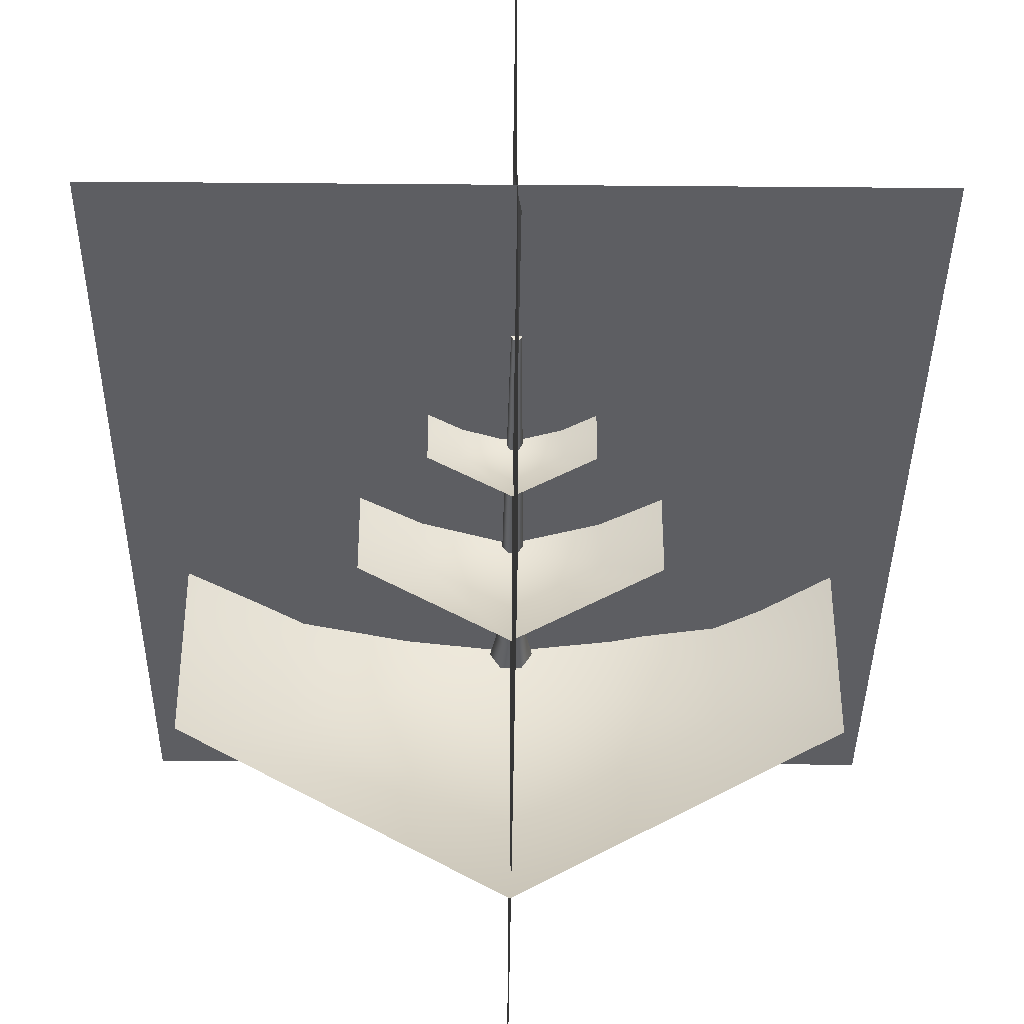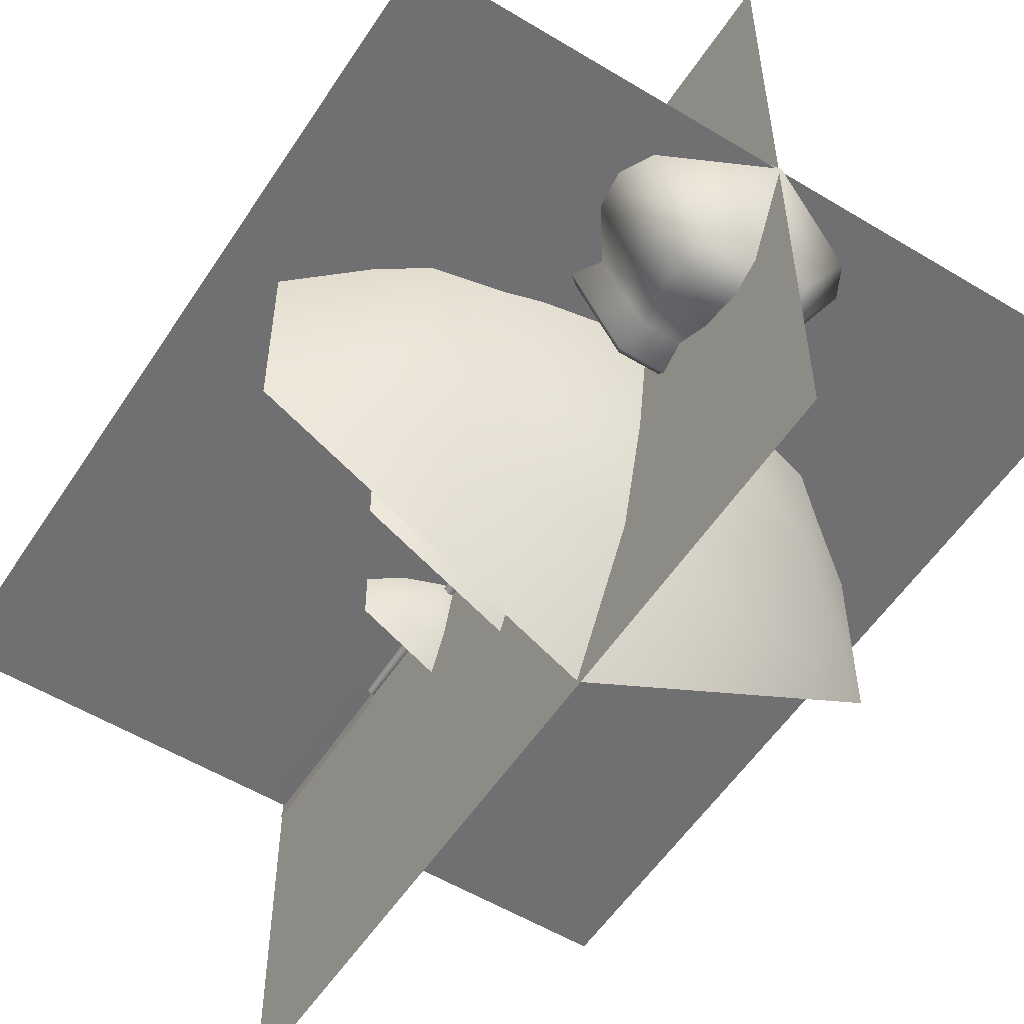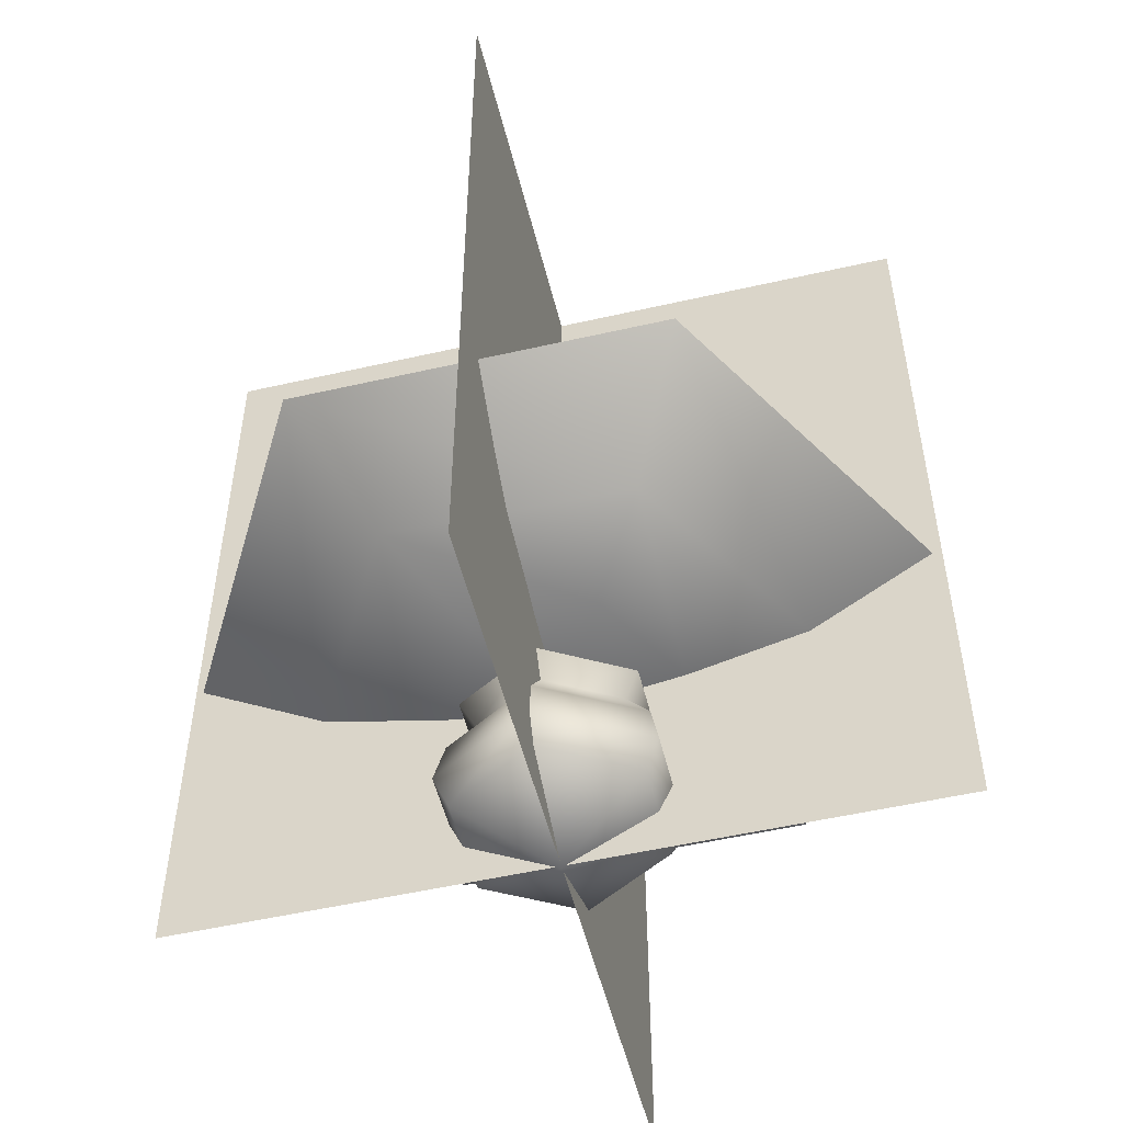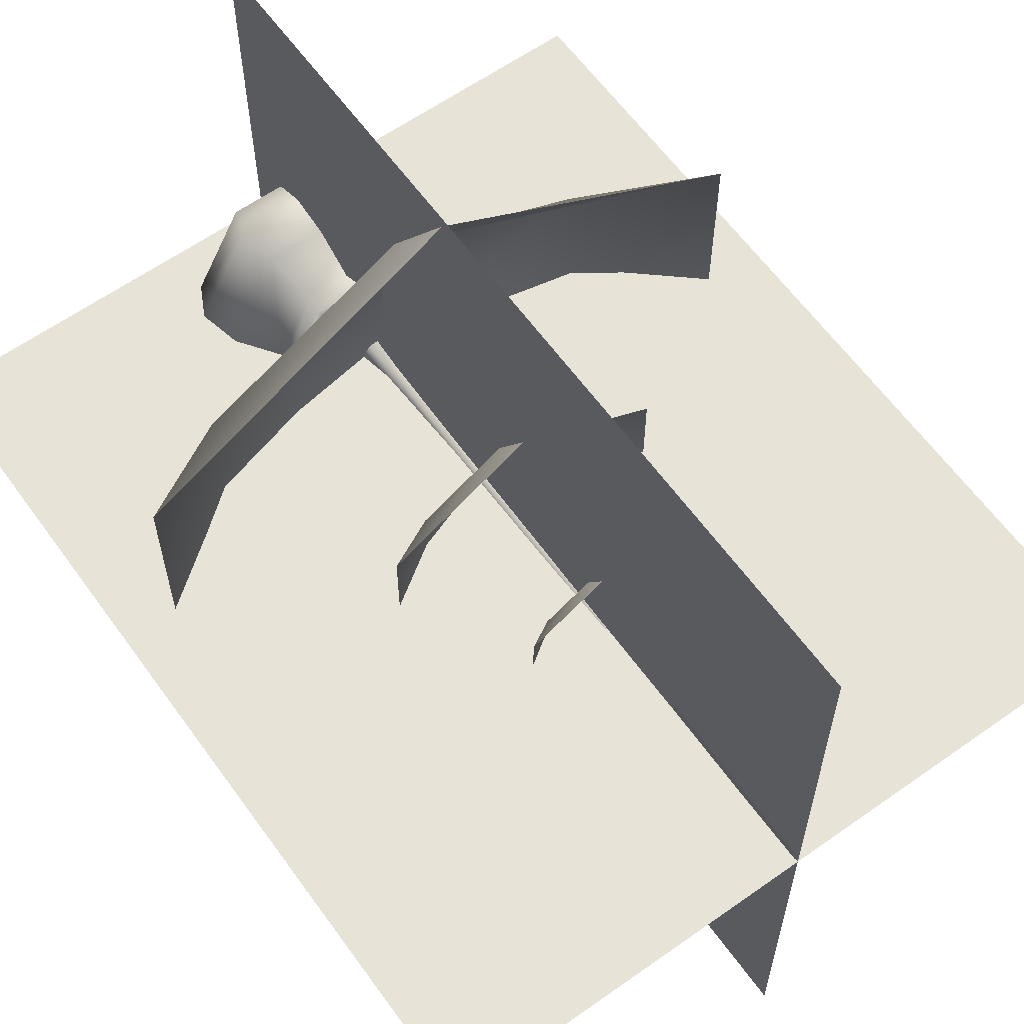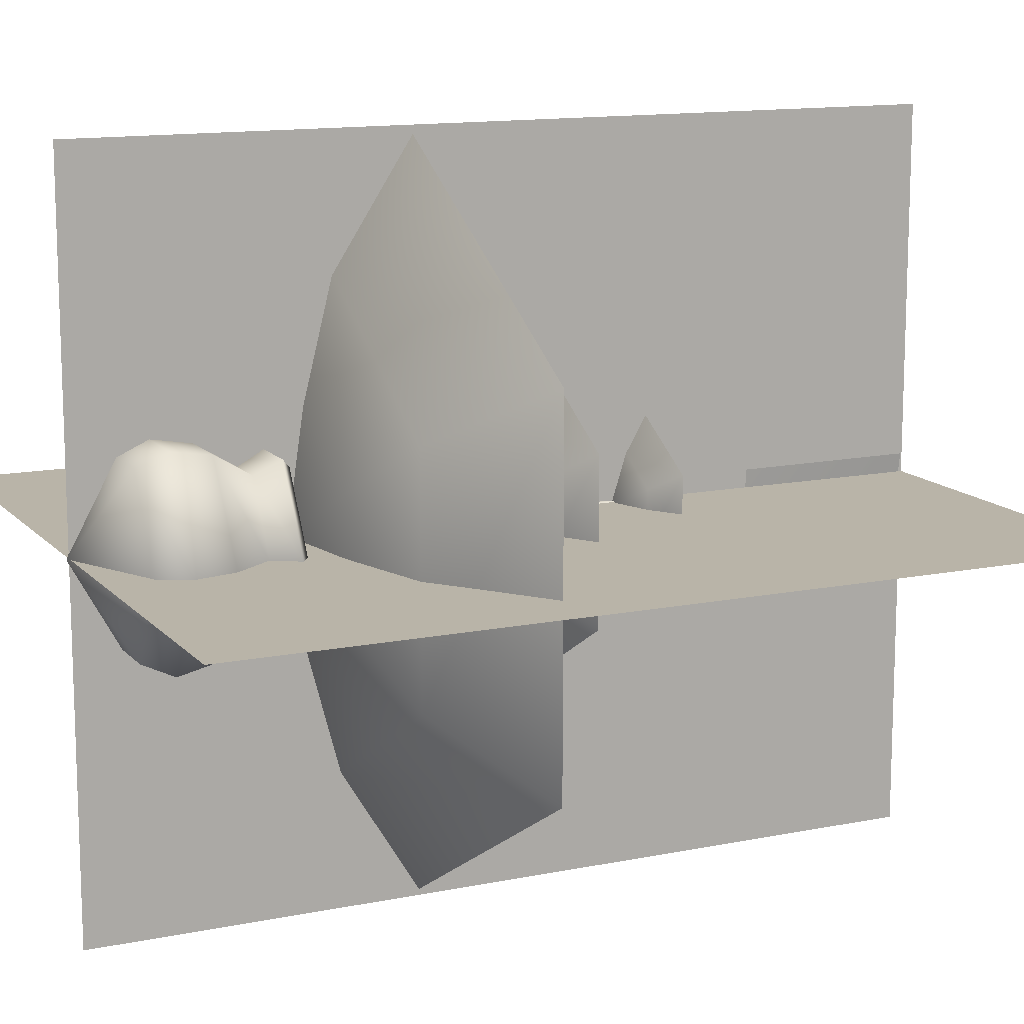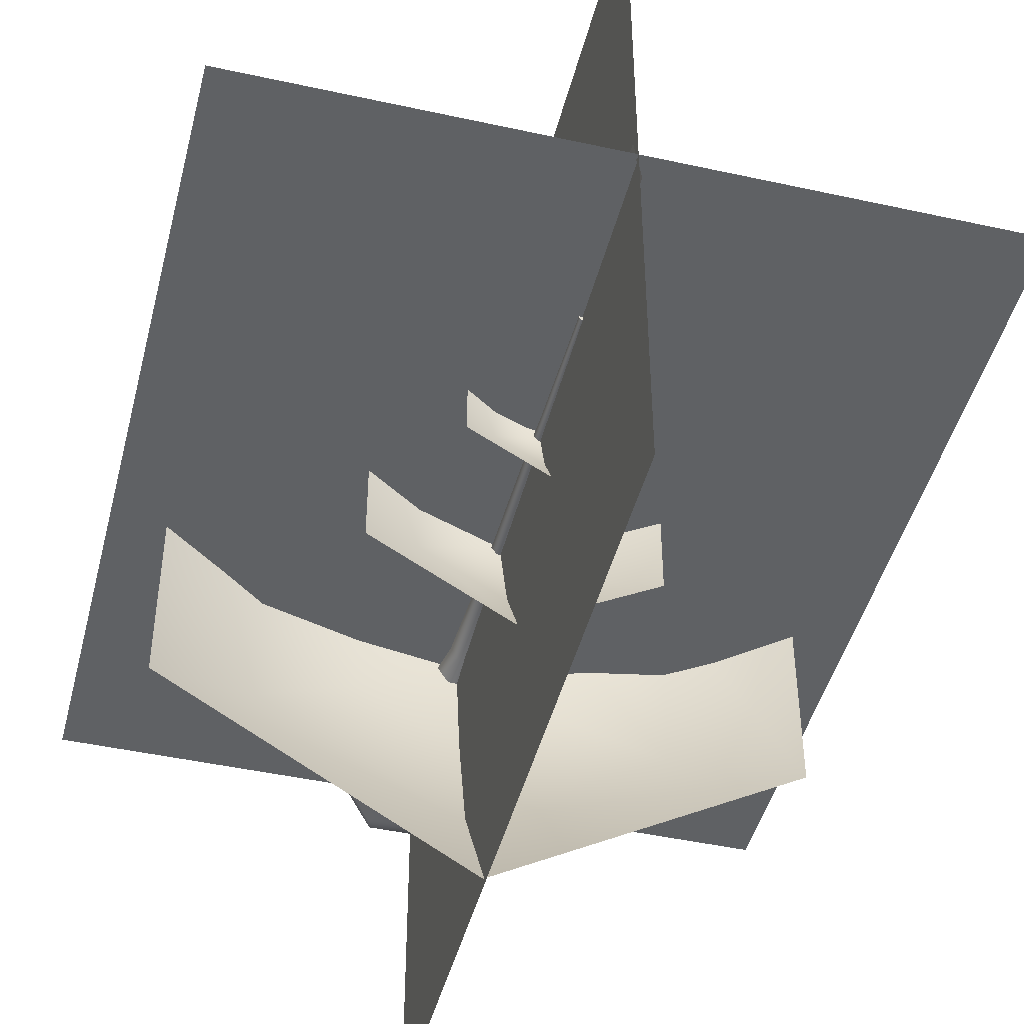
<metadata>
{"format":"obj","ext":"obj","renderer":"f3d","projection":"perspective","resolution":1024,"background":"white","views":[{"elev":-38.4,"azim":179.4,"up":"+Z"},{"elev":-55.0,"azim":-32.6,"up":"+Z"},{"elev":-52.6,"azim":-76.2,"up":"+Y"},{"elev":61.6,"azim":144.3,"up":"+Z"},{"elev":13.1,"azim":65.0,"up":"+Z"},{"elev":-45.6,"azim":165.8,"up":"+Z"}]}
</metadata>
<code>
g default
v -48.46 1669 -6.363
v 42.86 1669 -6.477
v -47.79 1326 -8.466
v 39.91 1326 -8.559
v -7.914 1326 -48.18
v 1.832 1326 37.3
v 4.306 1669 38.77
v -8.664 1669 -48.82
v 0.005229 1108 -181.4
v -147.8 1108 -96.04
v -147.8 1108 74.66
v 0.005259 1108 160
v 147.8 1108 74.66
v 147.8 1108 -96.04
v 0.005237 1036 -10.69
v 87.97 1068 -61.47
v 0.005232 1068 -112.3
v -87.96 1068 -61.47
v -87.96 1068 40.09
v 0.00525 1068 90.88
v 87.97 1068 40.09
v 0.001613 872.8 -317.5
v -275 872.8 -158.7
v -275 872.8 158.8
v 0.001671 872.8 317.5
v 275 872.8 158.8
v 275 872.8 -158.7
v 0.001629 738.9 0.01296
v 163.6 798.2 -94.45
v 0.00162 798.2 -188.9
v -163.6 798.2 -94.45
v -163.6 798.2 94.47
v 0.001654 798.2 188.9
v 163.6 798.2 94.47
v -0.02094 641.3 -701.1
v -607 641.3 -350.7
v -607 641.3 350.2
v -0.02082 641.3 700.7
v 607 641.3 350.2
v 607 641.3 -350.7
v -0.02091 394 -0.2278
v 1.804 489.1 -451.7
v 395 482.7 -230.1
v 399 480.4 230.4
v -0.3569 486.7 462
v -400.3 460.8 233.1
v -393.8 487.6 -229.9
v 199.5 425.2 115.1
v -0.1889 428.4 230.9
v -200.2 427.4 116.4
v -196.9 428.8 -115.1
v 0.8916 429.6 -226
v 197.5 426.4 -115.2
v -4.933 1327 -9.267
v 4.557 1327 -9.267
v -0.1879 1327 -1.049
v -9.677 1327 -1.049
v -14.42 1327 -9.267
v -9.677 1327 -17.48
v -0.1879 1327 -17.48
v 8.086 1103 -9.037
v 1.675 1103 2.067
v -11.15 1103 2.067
v -17.56 1103 -9.037
v -11.15 1103 -20.14
v 1.675 1103 -20.14
v 12.32 938.6 -9.037
v 3.793 938.6 5.734
v -13.26 938.6 5.734
v -21.79 938.6 -9.037
v -13.26 938.6 -23.81
v 3.793 938.6 -23.81
v 15.93 672.5 -9.037
v 5.599 672.5 8.862
v -15.07 672.5 8.862
v -25.4 672.5 -9.037
v -15.07 672.5 -26.94
v 5.599 672.5 -26.94
v 24.55 460.8 -9.037
v 9.906 460.8 16.32
v -19.38 460.8 16.32
v -34.02 460.8 -9.037
v -19.38 460.8 -34.4
v 9.906 460.8 -34.4
v 60.11 276.5 -9.037
v 27.69 276.5 47.12
v -37.16 276.5 47.12
v -69.58 276.5 -9.037
v -37.16 276.5 -65.2
v 27.69 276.5 -65.2
v 0.009435 -8.319 0.09632
v 197.4 85.88 0.09632
v 98.7 85.88 -170.8
v -98.68 85.88 -170.8
v -197.4 85.88 0.09633
v -98.68 85.88 171
v 98.7 85.88 171
v 228 145.7 0.09632
v 114 145.7 -197.4
v -114 145.7 -197.4
v -228 145.7 0.09634
v -114 145.7 197.5
v 114 145.7 197.5
v 155.7 304 0.09632
v 77.83 304 -134.7
v -77.82 304 -134.7
v -155.6 304 0.09634
v -77.82 304 134.9
v 77.83 304 134.9
v 187.2 353.4 0.09632
v 93.59 353.4 -162
v -93.57 353.4 -162
v -187.1 353.4 0.09634
v -93.57 353.4 162.2
v 93.59 353.4 162.2
v 167.2 369.5 0.09632
v 83.59 369.5 -144.7
v -83.57 369.5 -144.7
v -167.1 369.5 0.09633
v -83.57 369.5 144.9
v 83.59 369.5 144.9
v 147.9 269 0.09631
v 73.94 269 -128
v -73.92 269 -128
v -147.9 269 0.09632
v -73.92 269 128.2
v 73.94 269 128.2
v 0.06278 190.5 0.03761
v -103.1 231.4 -179.2
v -218.1 216.1 -0.1476
v -105.8 224.5 183.5
v 106.7 223.3 184.2
v 210 227.4 -0.1476
v 105 227.7 -181.7
g TR_S3_aquabole_A
f 1 2 3
f 4 3 2
f 8 7 5
f 6 5 7
f 10 18 17
f 11 18 10
f 20 15 19
f 13 21 20
f 14 16 13
f 9 16 14
f 17 15 16
f 16 21 13
f 9 17 16
f 10 17 9
f 19 15 18
f 18 15 17
f 11 19 18
f 12 19 11
f 12 20 19
f 13 20 12
f 16 15 21
f 21 15 20
f 23 31 30
f 24 31 23
f 33 28 32
f 26 34 33
f 27 29 26
f 22 29 27
f 30 28 29
f 29 34 26
f 22 30 29
f 23 30 22
f 32 28 31
f 31 28 30
f 24 32 31
f 25 32 24
f 25 33 32
f 26 33 25
f 29 28 34
f 34 28 33
f 36 47 42
f 37 46 36
f 38 45 37
f 39 44 38
f 40 43 39
f 42 43 40
f 35 42 40
f 36 42 35
f 42 52 43
f 43 44 39
f 43 53 48
f 44 45 38
f 48 41 49
f 45 46 37
f 49 41 50
f 46 47 36
f 50 41 51
f 51 52 42
f 44 48 45
f 43 48 44
f 45 49 46
f 48 49 45
f 46 50 47
f 49 50 46
f 47 51 42
f 50 51 47
f 51 41 52
f 52 53 43
f 52 41 53
f 53 41 48
f 54 56 55
f 54 57 56
f 54 58 57
f 54 59 58
f 54 60 59
f 54 55 60
f 55 62 61
f 55 56 62
f 56 63 62
f 56 57 63
f 57 64 63
f 57 58 64
f 58 65 64
f 58 59 65
f 59 66 65
f 59 60 66
f 60 61 66
f 60 55 61
f 61 68 67
f 61 62 68
f 62 69 68
f 62 63 69
f 63 70 69
f 63 64 70
f 64 71 70
f 64 65 71
f 65 72 71
f 65 66 72
f 66 67 72
f 66 61 67
f 67 74 73
f 67 68 74
f 68 75 74
f 68 69 75
f 69 76 75
f 69 70 76
f 70 77 76
f 70 71 77
f 71 78 77
f 71 72 78
f 72 73 78
f 72 67 73
f 73 80 79
f 73 74 80
f 74 81 80
f 74 75 81
f 75 82 81
f 75 76 82
f 76 83 82
f 76 77 83
f 77 84 83
f 77 78 84
f 78 79 84
f 78 73 79
f 79 86 85
f 79 80 86
f 80 87 86
f 80 81 87
f 81 88 87
f 81 82 88
f 82 89 88
f 82 83 89
f 83 90 89
f 83 84 90
f 84 85 90
f 84 79 85
f 91 93 92
f 91 94 93
f 91 95 94
f 91 96 95
f 91 97 96
f 91 92 97
f 92 99 98
f 92 93 99
f 93 100 99
f 93 94 100
f 94 101 100
f 94 95 101
f 95 102 101
f 95 96 102
f 96 103 102
f 96 97 103
f 97 98 103
f 97 92 98
f 98 134 133
f 98 99 134
f 99 129 134
f 99 100 129
f 100 130 129
f 129 130 107
f 130 108 107
f 101 102 131
f 102 132 131
f 102 103 132
f 103 133 132
f 103 98 133
f 104 111 110
f 104 105 111
f 105 112 111
f 105 106 112
f 106 113 112
f 106 107 113
f 107 114 113
f 107 108 114
f 108 115 114
f 108 109 115
f 109 110 115
f 109 104 110
f 110 117 116
f 110 111 117
f 111 118 117
f 111 112 118
f 112 119 118
f 112 113 119
f 113 120 119
f 113 114 120
f 114 121 120
f 114 115 121
f 115 116 121
f 115 110 116
f 116 123 122
f 116 117 123
f 117 124 123
f 117 118 124
f 118 125 124
f 118 119 125
f 119 126 125
f 119 120 126
f 120 127 126
f 120 121 127
f 121 122 127
f 121 116 122
f 128 122 123
f 128 123 124
f 128 124 125
f 128 125 126
f 128 126 127
f 128 127 122
f 129 107 106
f 134 129 106
f 100 101 130
f 101 131 130
f 131 109 108
f 130 131 108
f 132 104 109
f 131 132 109
f 133 105 104
f 132 133 104
f 134 106 105
f 133 134 105
g default
v -2.156 -3.689 717
v -2.156 -3.689 -713.5
v -2.156 1676 717
v -2.156 1676 -713.5
v 713.1 -3.689 1.734
v -717.4 -3.689 1.734
v -717.4 1676 1.734
v 713.1 1676 1.734
g TR_S3_aquabole_A_x
f 135 136 138
f 138 137 135
f 139 140 141
f 141 142 139

</code>
